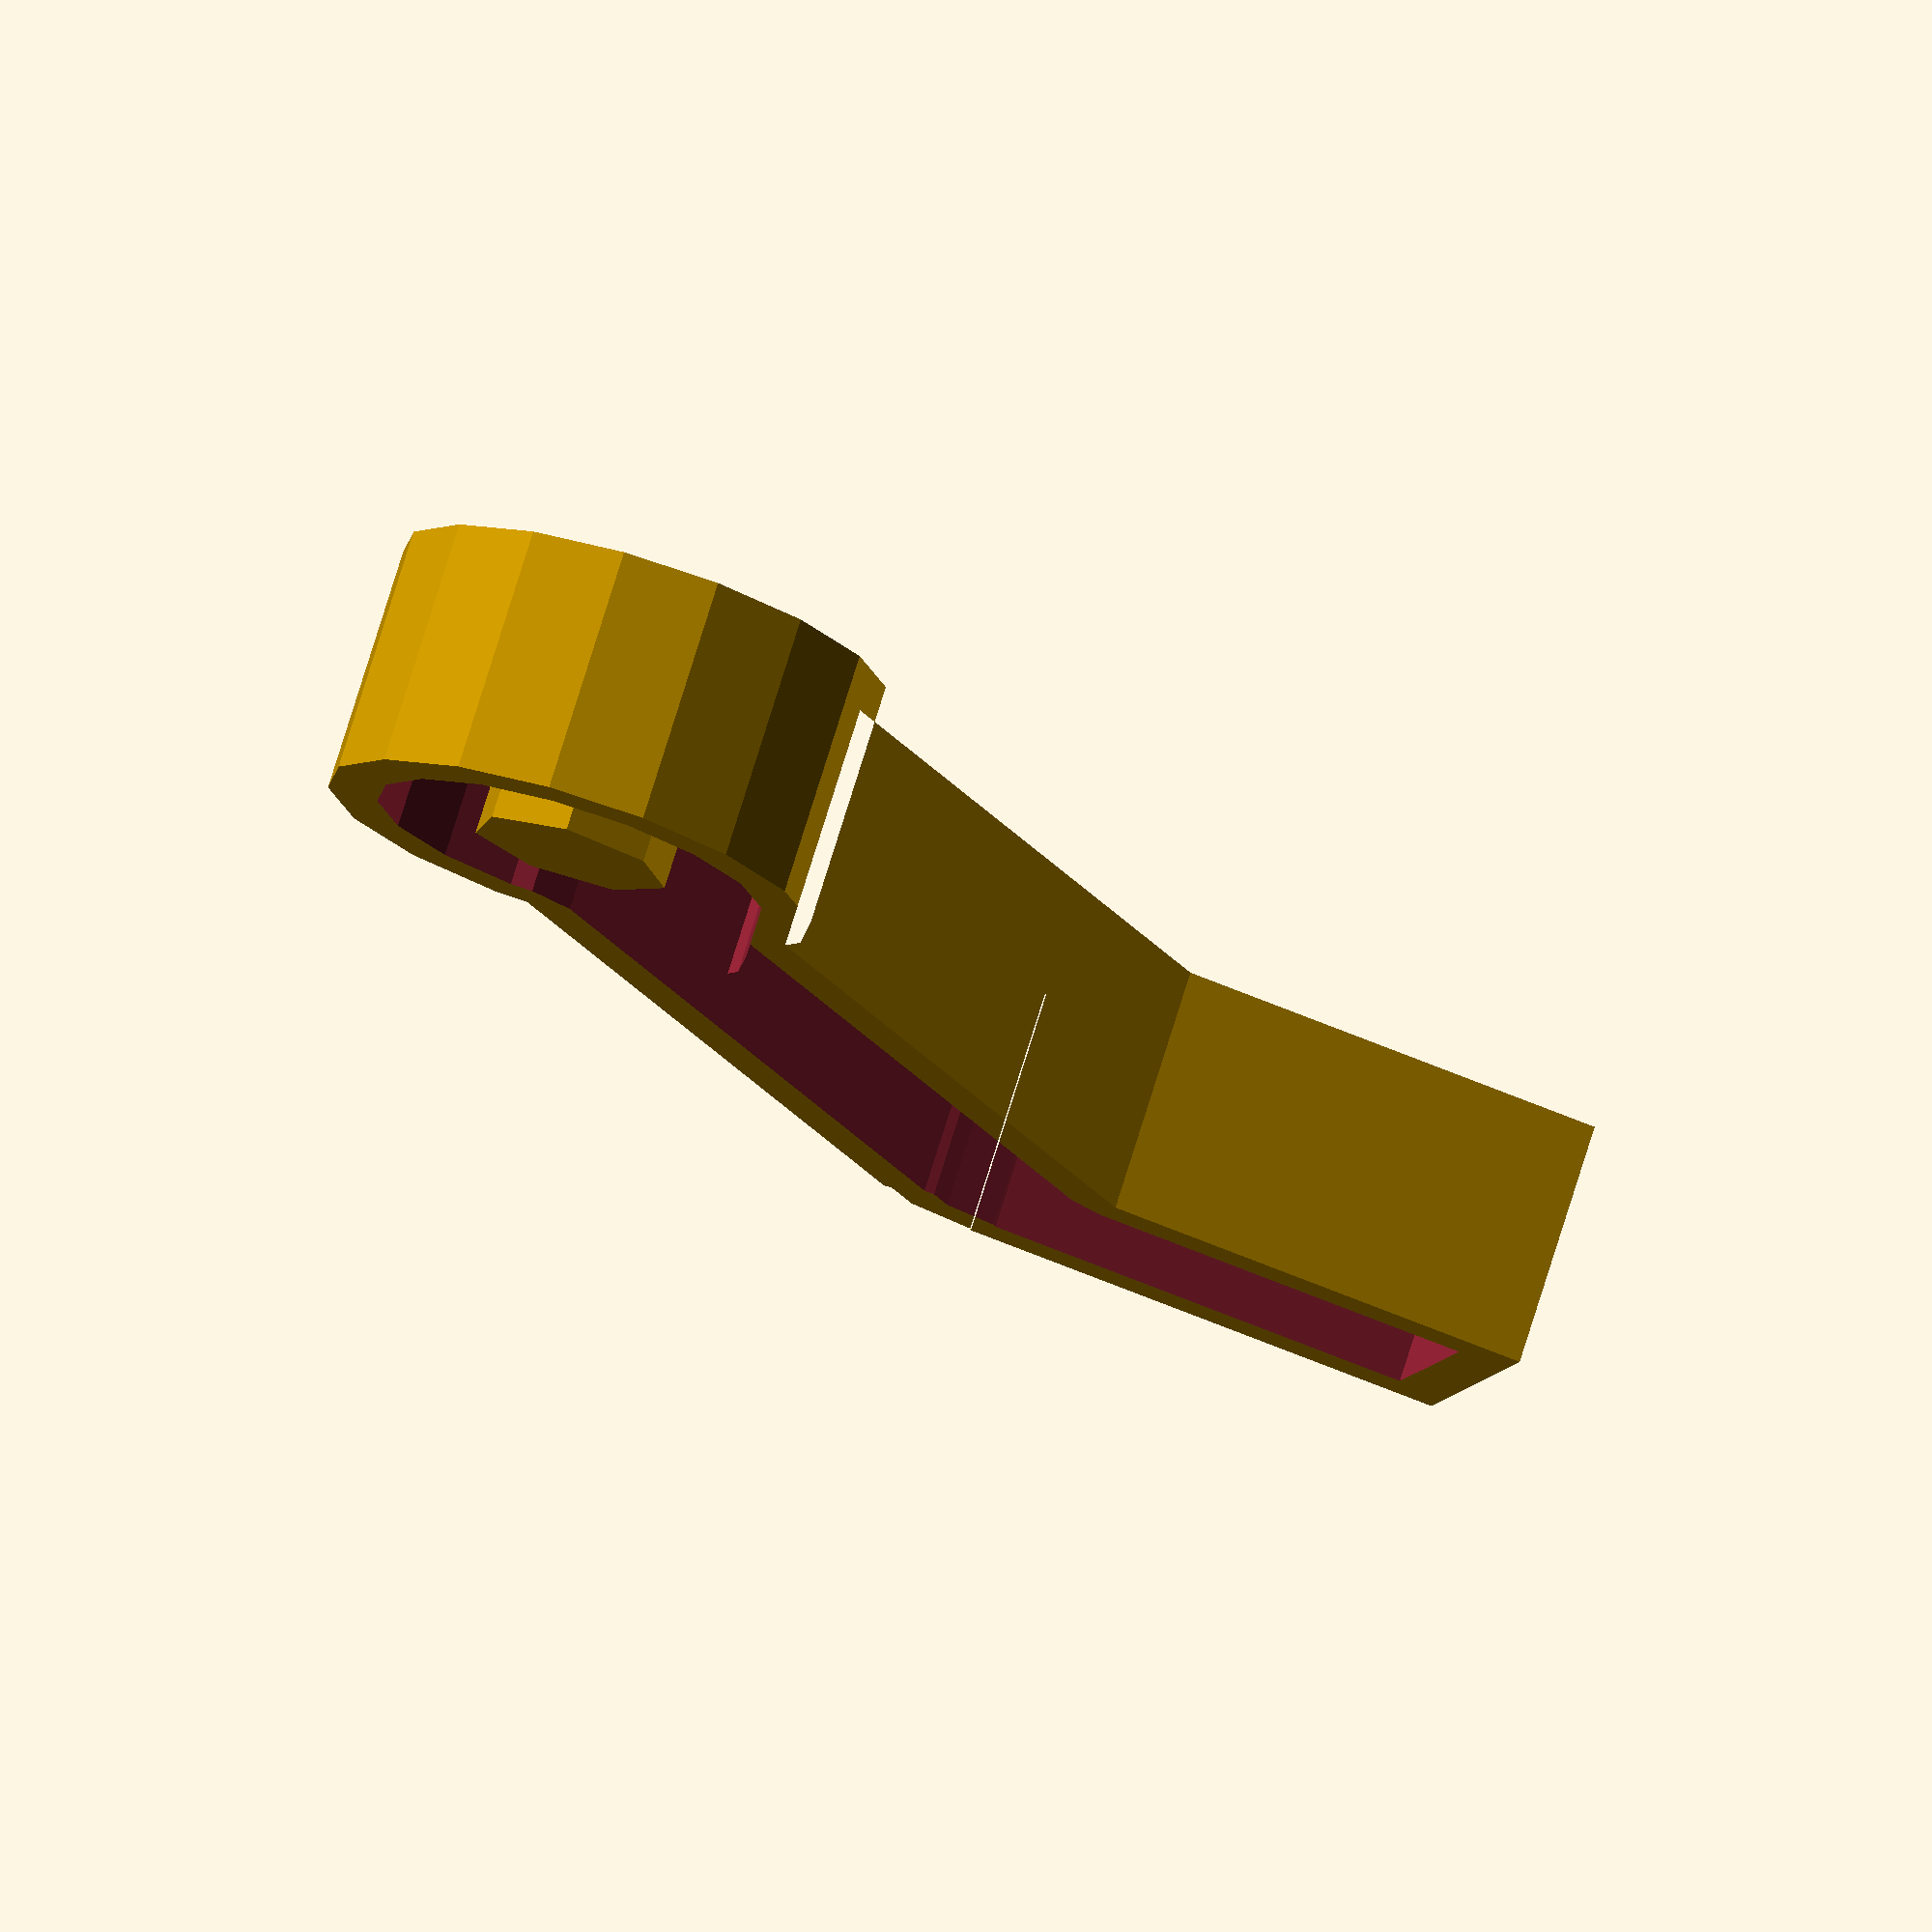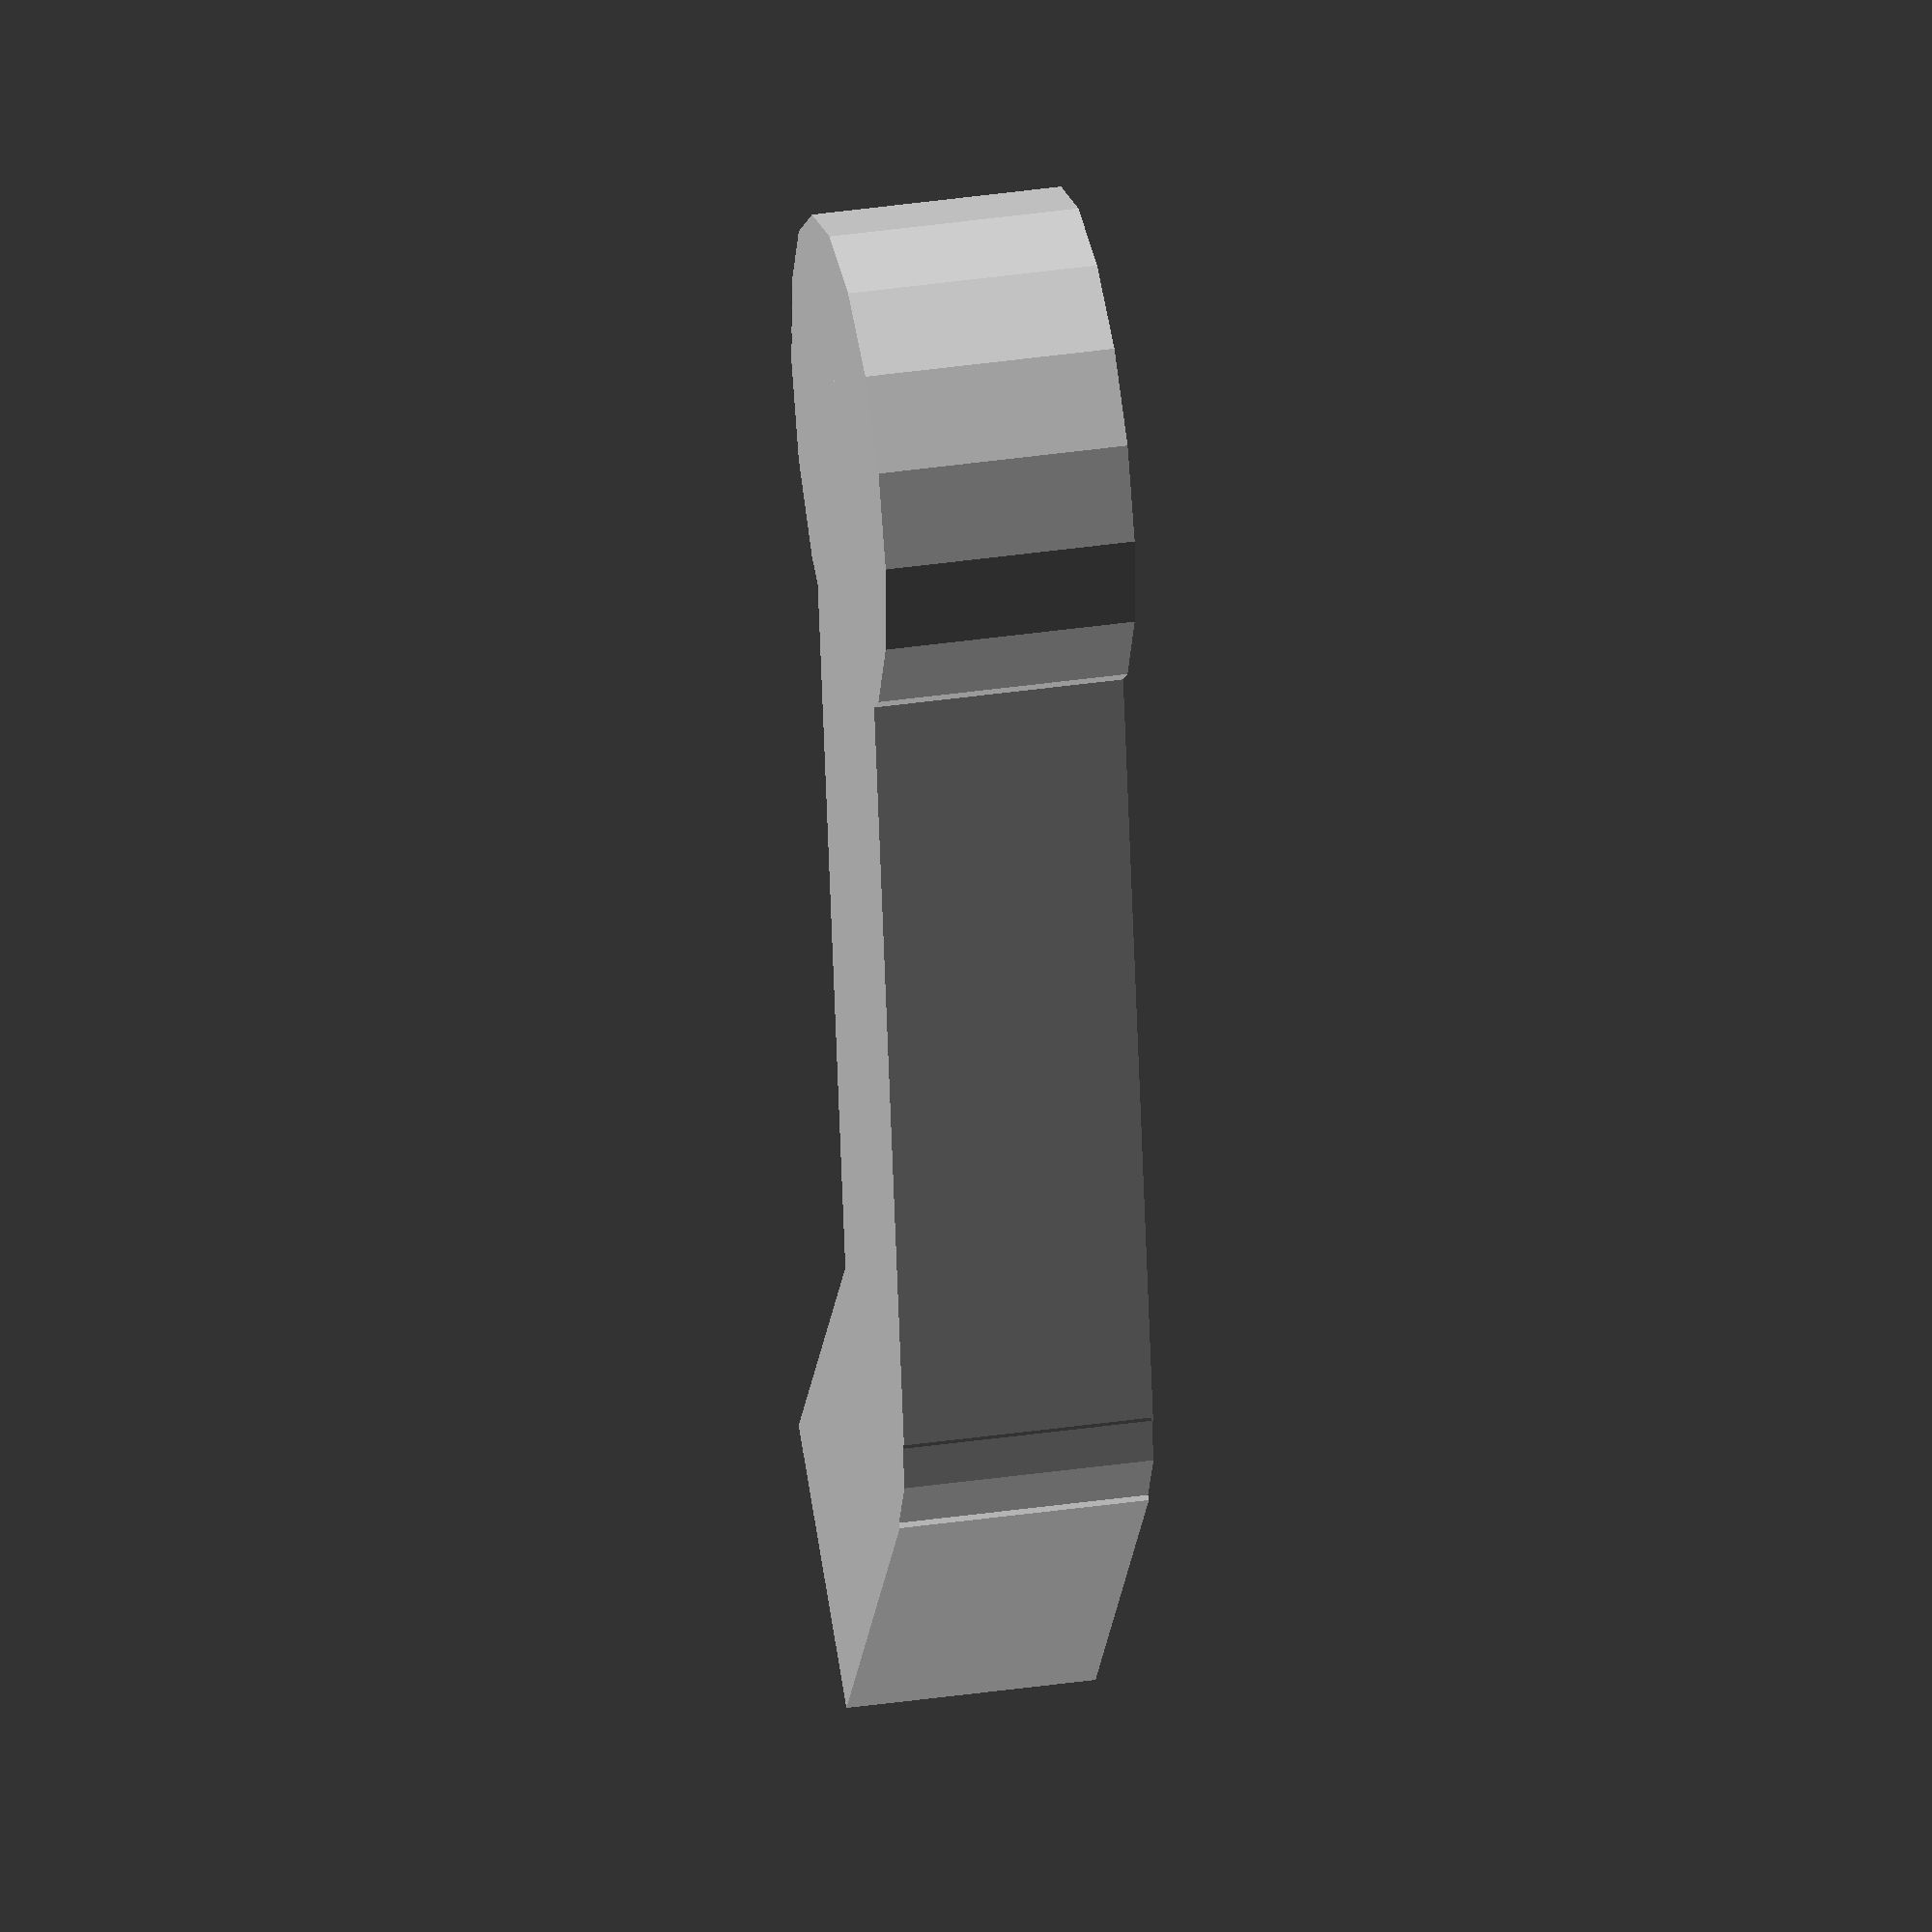
<openscad>
module arm_outline(shoulder_radius=5, elbow_radius=3, upper_arm_length=20, lower_arm_length=10, elbow_angle=45) {
    translate([0, 0, 0]); circle(r=shoulder_radius);
    translate([0, -elbow_radius, 0]) square([upper_arm_length, 2 * elbow_radius]);
    translate([upper_arm_length, 0, 0]) {
        circle(r=elbow_radius);
        rotate(elbow_angle) translate([0, -elbow_radius, 0]) square([lower_arm_length, 2 * elbow_radius]);
    }
}

module arm(height=5, shoulder_radius=5, elbow_radius=3, upper_arm_length=20, lower_arm_length=10, elbow_angle=45, thickness=1, axle_radius=2) {
    union() {
        difference() {
            linear_extrude(height=height) arm_outline(shoulder_radius, elbow_radius,    upper_arm_length, lower_arm_length, elbow_angle);
            translate([0, 0, thickness]) linear_extrude(height=height) offset(r=-thickness) arm_outline(shoulder_radius, elbow_radius, upper_arm_length, lower_arm_length, elbow_angle); 
        }
        cylinder(h=height, r=axle_radius);
    }
}

arm();

</openscad>
<views>
elev=284.1 azim=62.7 roll=17.2 proj=o view=solid
elev=144.2 azim=281.2 roll=280.9 proj=o view=wireframe
</views>
